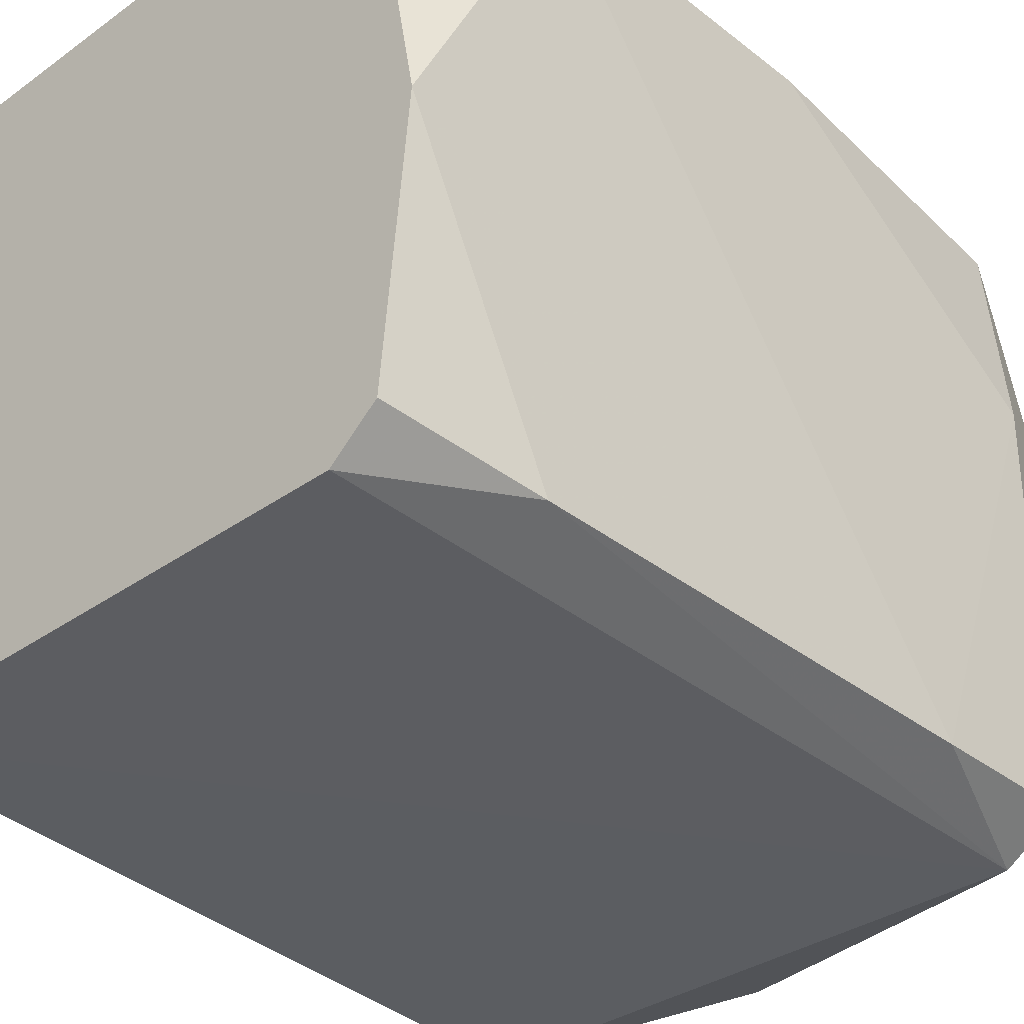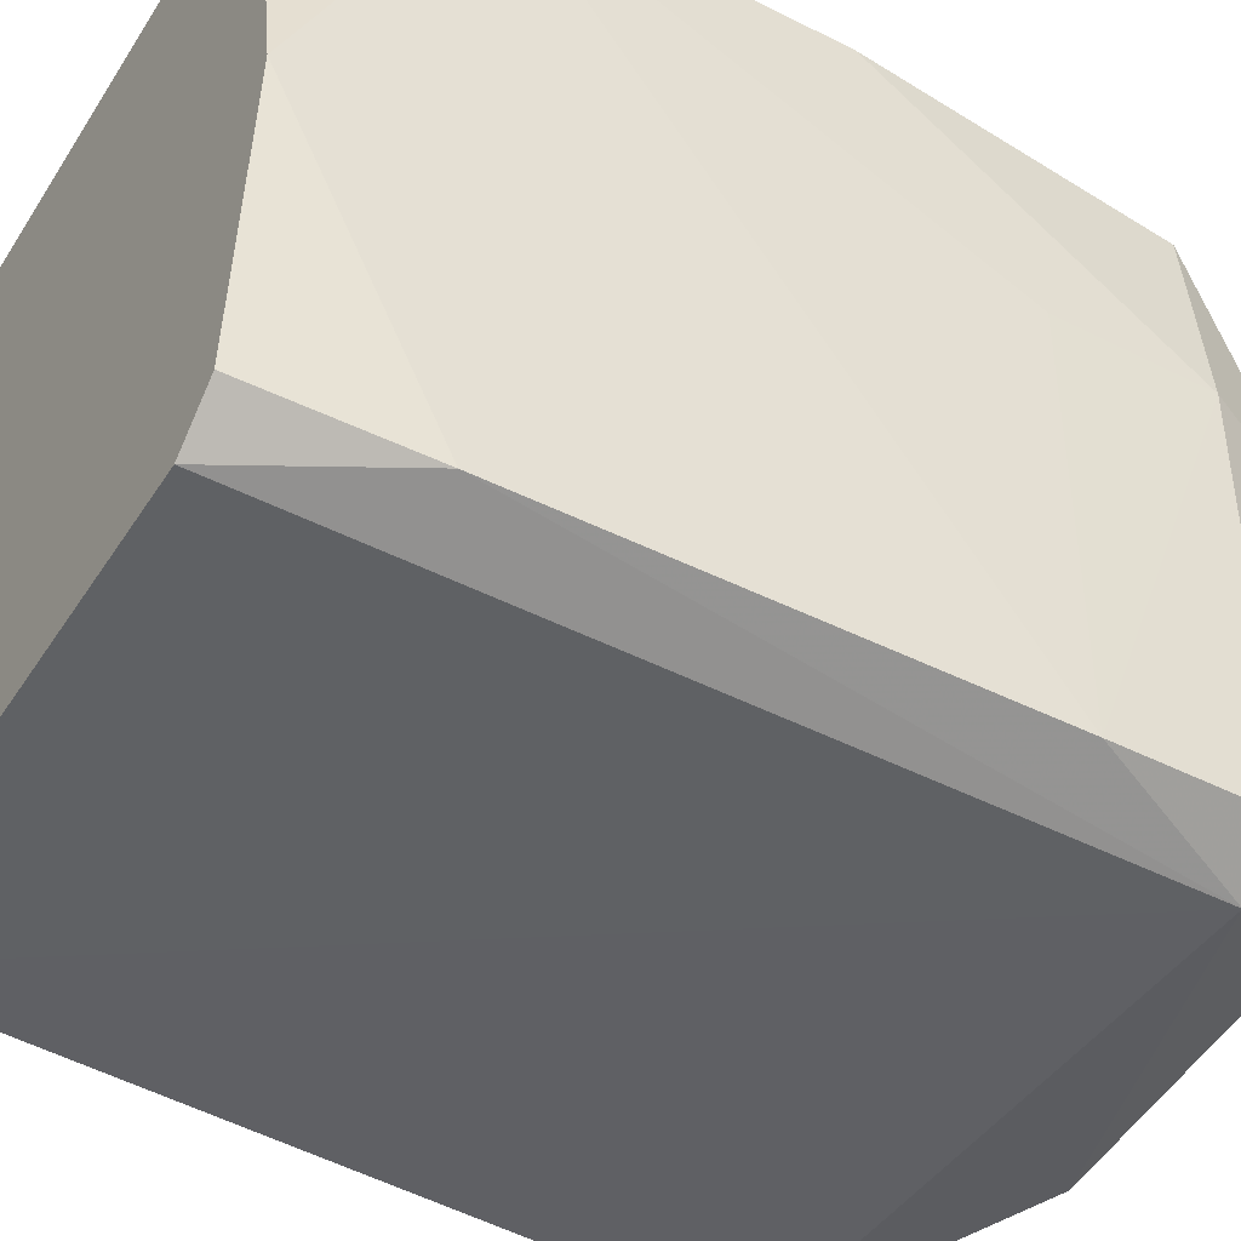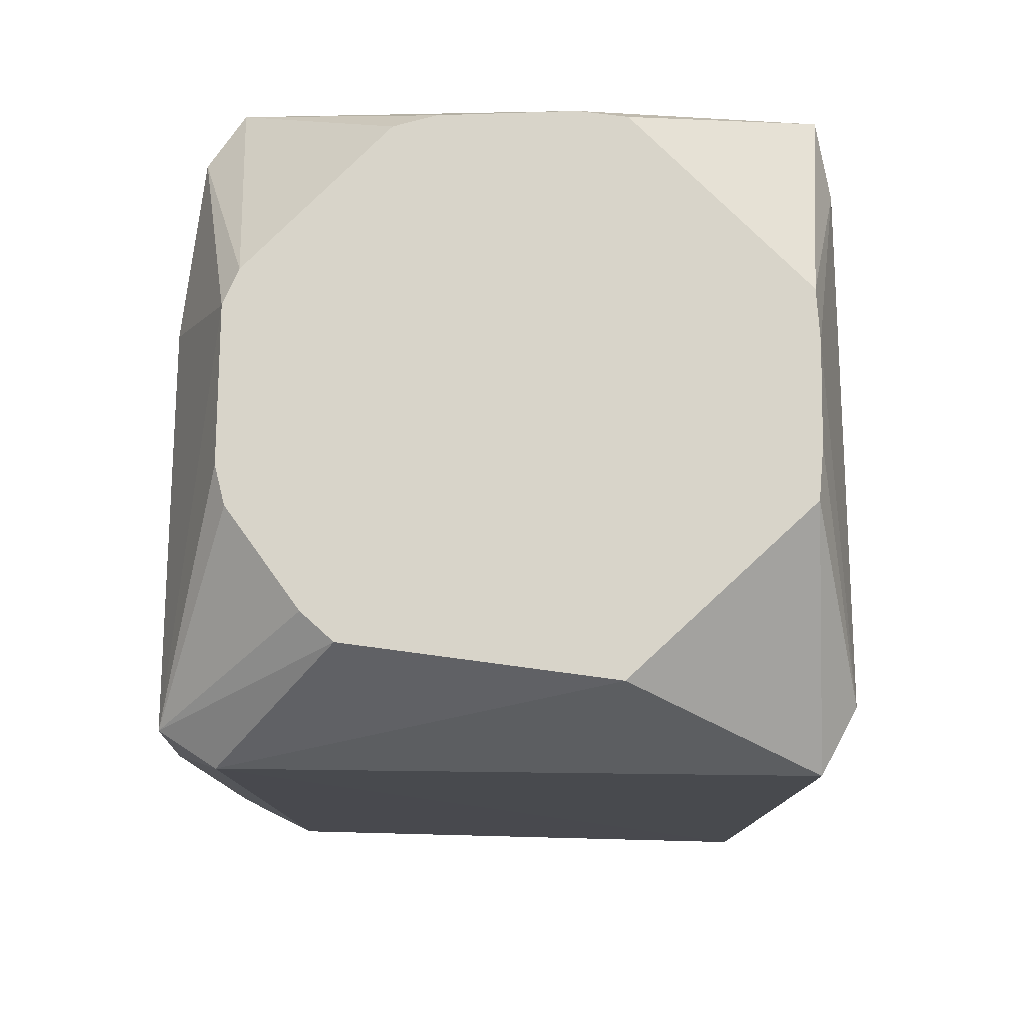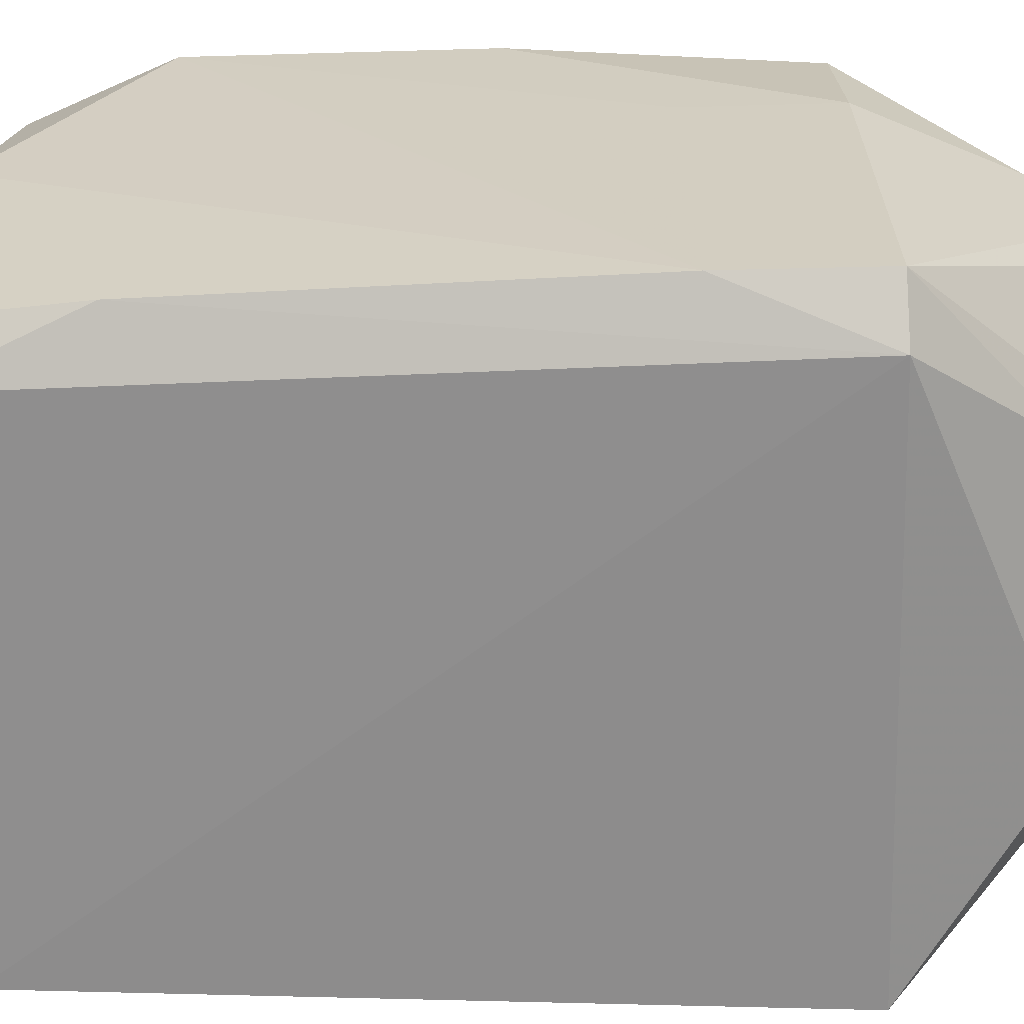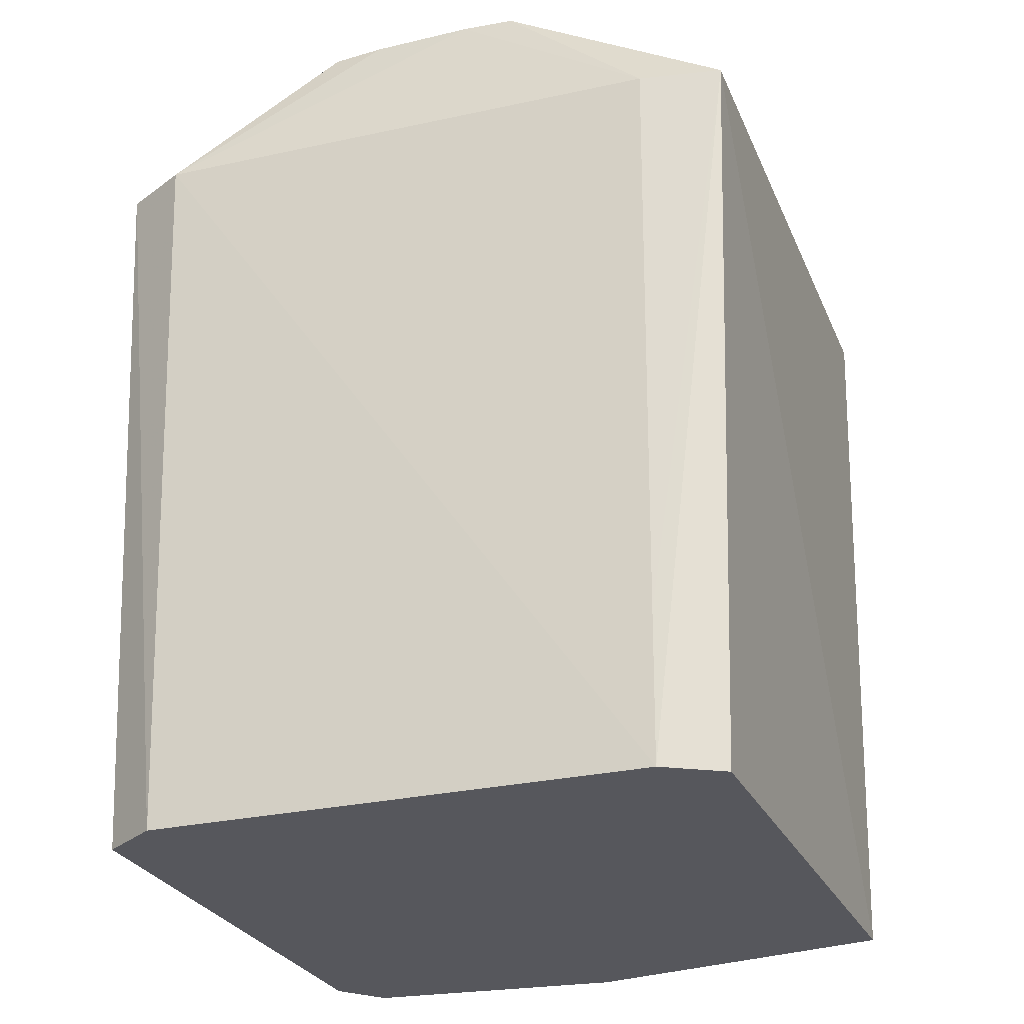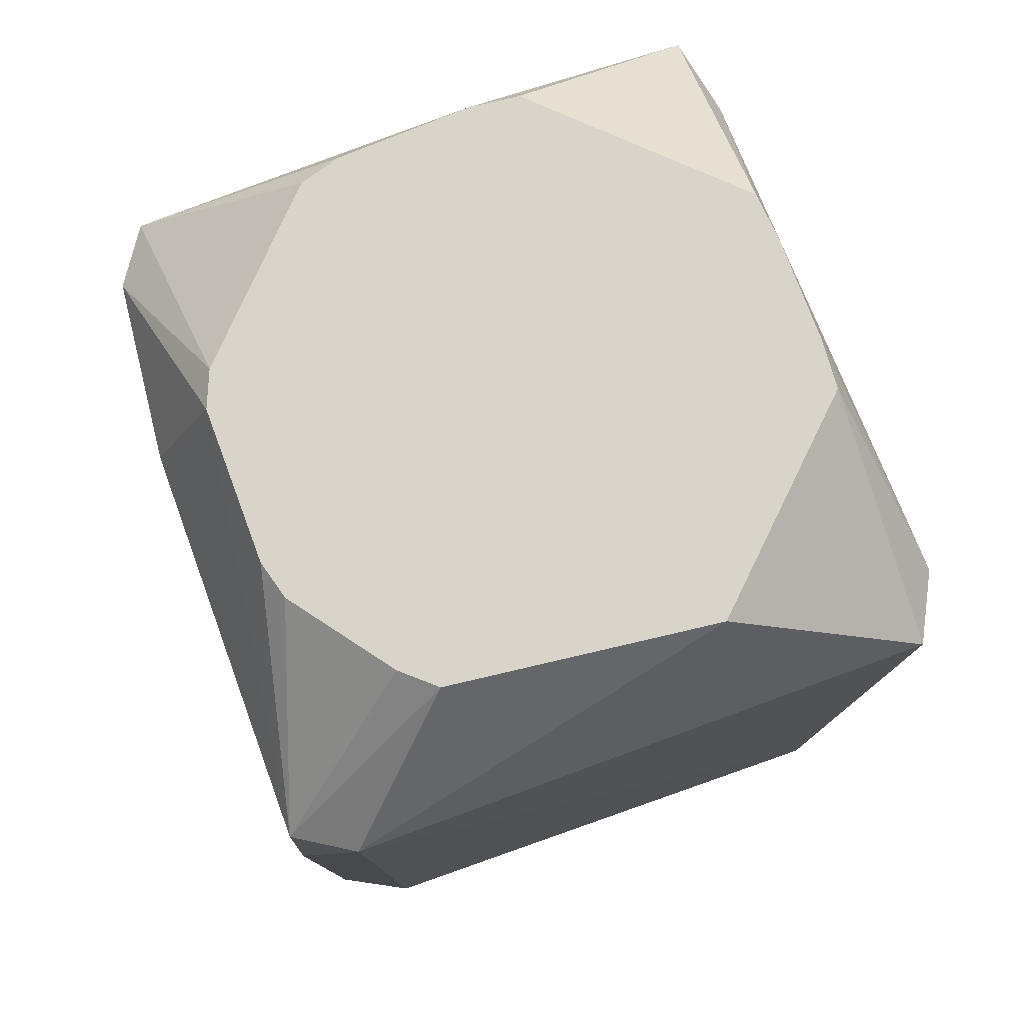
<metadata>
{"format":"obj","ext":"obj","renderer":"f3d","projection":"perspective","resolution":1024,"background":"white","views":[{"elev":-34.2,"azim":-136.6,"up":"+Y"},{"elev":-43.8,"azim":-120.8,"up":"+Y"},{"elev":75.0,"azim":0.9,"up":"+Z"},{"elev":-64.8,"azim":-88.4,"up":"+Y"},{"elev":-27.6,"azim":109.9,"up":"+Z"},{"elev":75.0,"azim":-20.0,"up":"+Z"}]}
</metadata>
<code>
v 0.05255 0.04243 -0.07677
v 0.04666 0.05249 -0.07677
v -0.04561 0.05478 -0.07677
v -0.05557 1.301e-05 -0.07677
v -0.05118 -0.04535 -0.07677
v -0.04347 -0.0518 -0.07677
v 0.04692 -0.05273 -0.07677
v 0.05328 -0.04293 -0.07677
v 0.05299 0.04275 -0.05126
v -0.05702 0.05121 -0.05126
v -0.05435 -0.04852 -0.05126
v -0.05704 0.05123 -0.0002411
v -0.05729 0.01674 0.02527
v -0.05721 -0.05138 0.02527
v 0.05467 0.04396 0.05078
v 0.05211 0.05794 0.05078
v -0.04776 0.05773 0.05078
v -0.05403 0.04822 0.05078
v -0.0573 0.01674 0.05078
v -0.05704 -0.05121 0.05078
v -0.04743 -0.05726 0.05078
v 0.05111 -0.05692 0.05078
v 0.057 -0.04563 0.05078
v 0.04885 1.301e-05 0.07628
v 0.04885 0.008672 0.07628
v 0.04817 0.01756 0.07628
v 0.01811 0.04698 0.07628
v 0.009742 0.04792 0.07628
v -0.01323 0.04678 0.07628
v -0.02033 0.04467 0.07628
v -0.04415 0.01954 0.07628
v -0.04672 0.0133 0.07628
v -0.04651 -0.01321 0.07628
v -0.04472 -0.01981 0.07628
v -0.03657 -0.03074 0.07628
v -0.03231 -0.03645 0.07628
v -0.02685 -0.04125 0.07628
v 0.008967 -0.04551 0.07628
v 0.01791 -0.04657 0.07628
v 0.04819 -0.01754 0.07628
v 0.04885 -0.008646 0.07628
f 6 7 21
f 23 9 15
f 15 9 16
f 15 25 23
f 8 7 2
f 20 14 21
f 19 14 20
f 3 17 16
f 16 2 3
f 1 8 2
f 1 2 16
f 16 9 1
f 1 9 23
f 23 8 1
f 37 20 21
f 6 21 11
f 21 14 11
f 13 14 19
f 17 18 31
f 17 3 10
f 14 13 10
f 41 40 23
f 22 40 39
f 23 40 22
f 22 39 21
f 22 8 23
f 7 8 22
f 22 21 7
f 21 39 38
f 38 37 21
f 33 20 34
f 16 27 26
f 26 15 16
f 25 15 26
f 16 17 28
f 28 27 16
f 17 29 28
f 19 20 32
f 32 20 33
f 32 18 19
f 32 31 18
f 30 29 17
f 17 31 30
f 12 18 17
f 17 10 12
f 19 18 12
f 12 13 19
f 12 10 13
f 23 25 24
f 24 41 23
f 20 37 36
f 4 3 6
f 4 10 3
f 14 10 4
f 4 11 14
f 6 11 5
f 5 4 6
f 11 4 5
f 35 34 20
f 20 36 35
f 3 7 6
f 2 7 3
f 33 34 35
f 35 28 29
f 35 38 39
f 39 40 35
f 29 30 35
f 25 26 35
f 35 32 33
f 40 41 35
f 37 38 35
f 35 24 25
f 35 26 27
f 27 28 35
f 31 32 35
f 35 30 31
f 41 24 35
f 35 36 37

</code>
